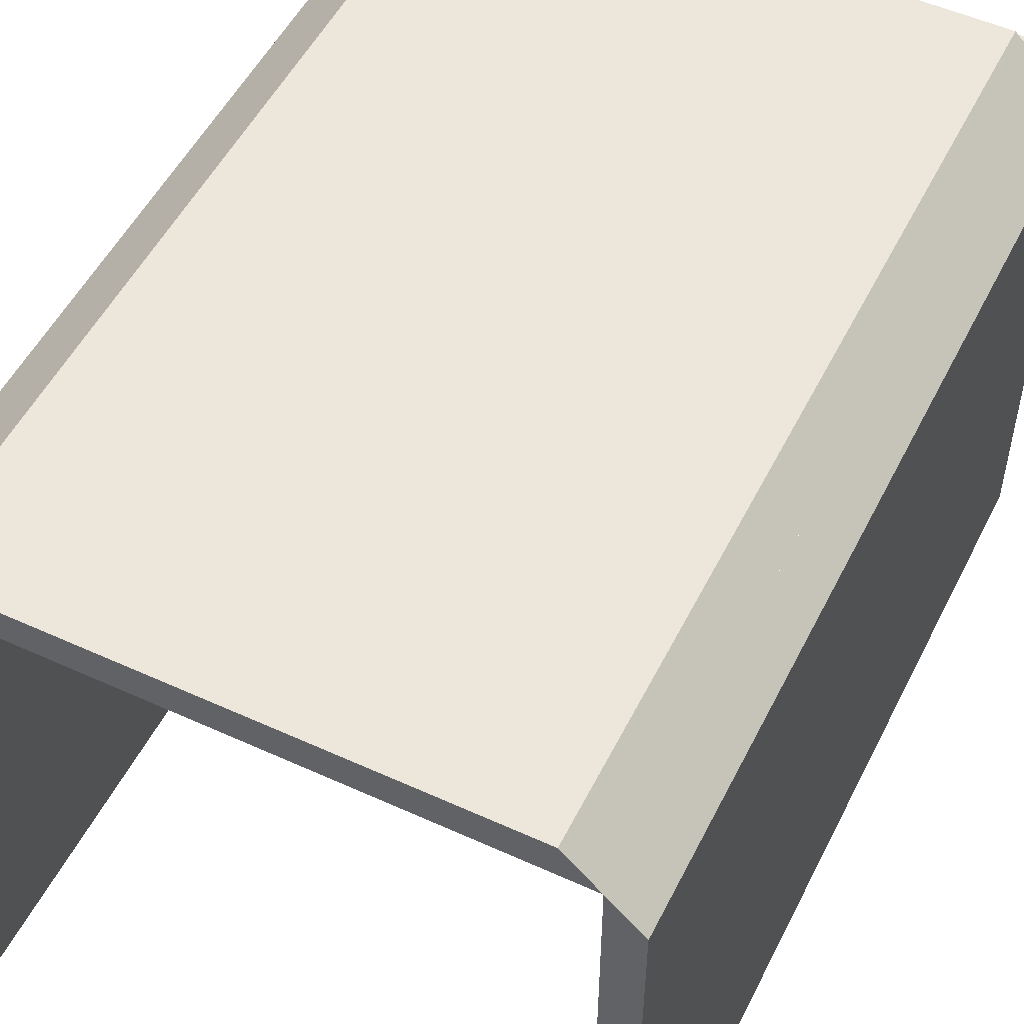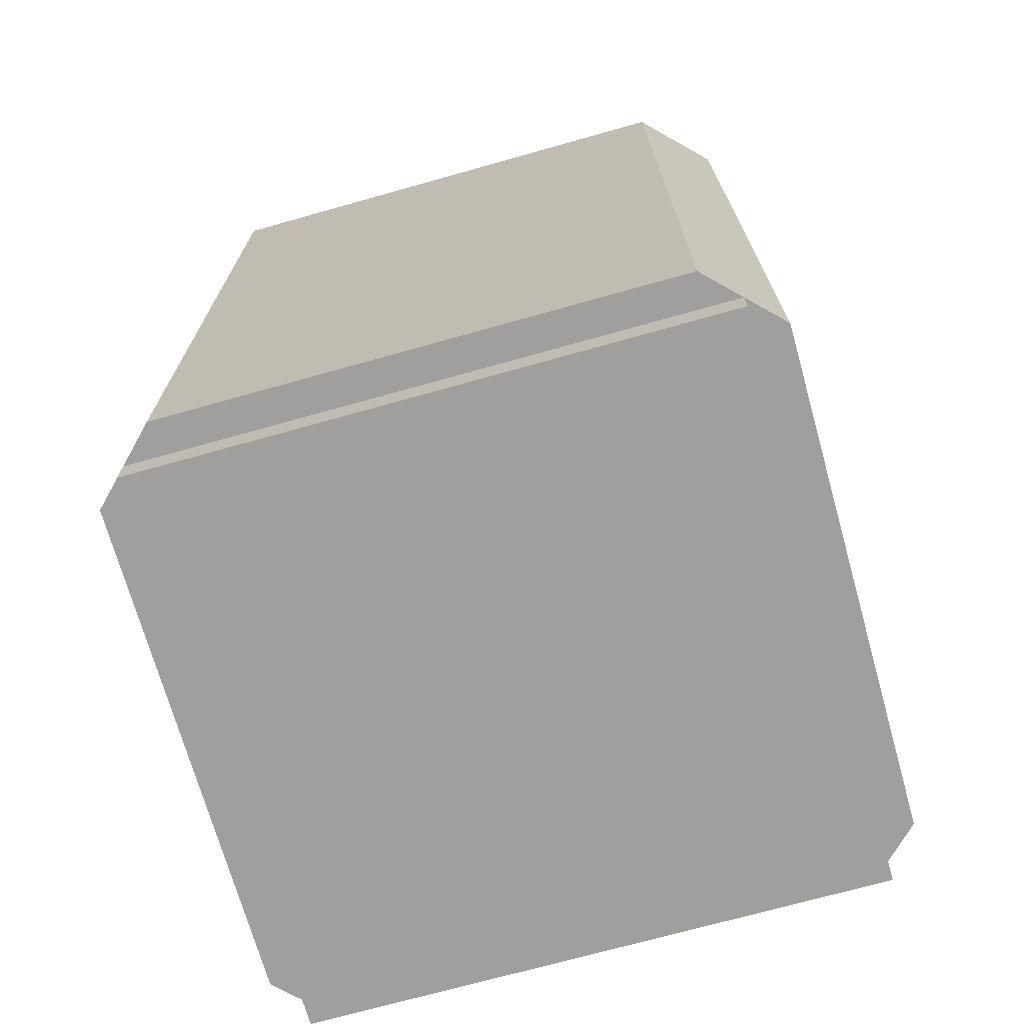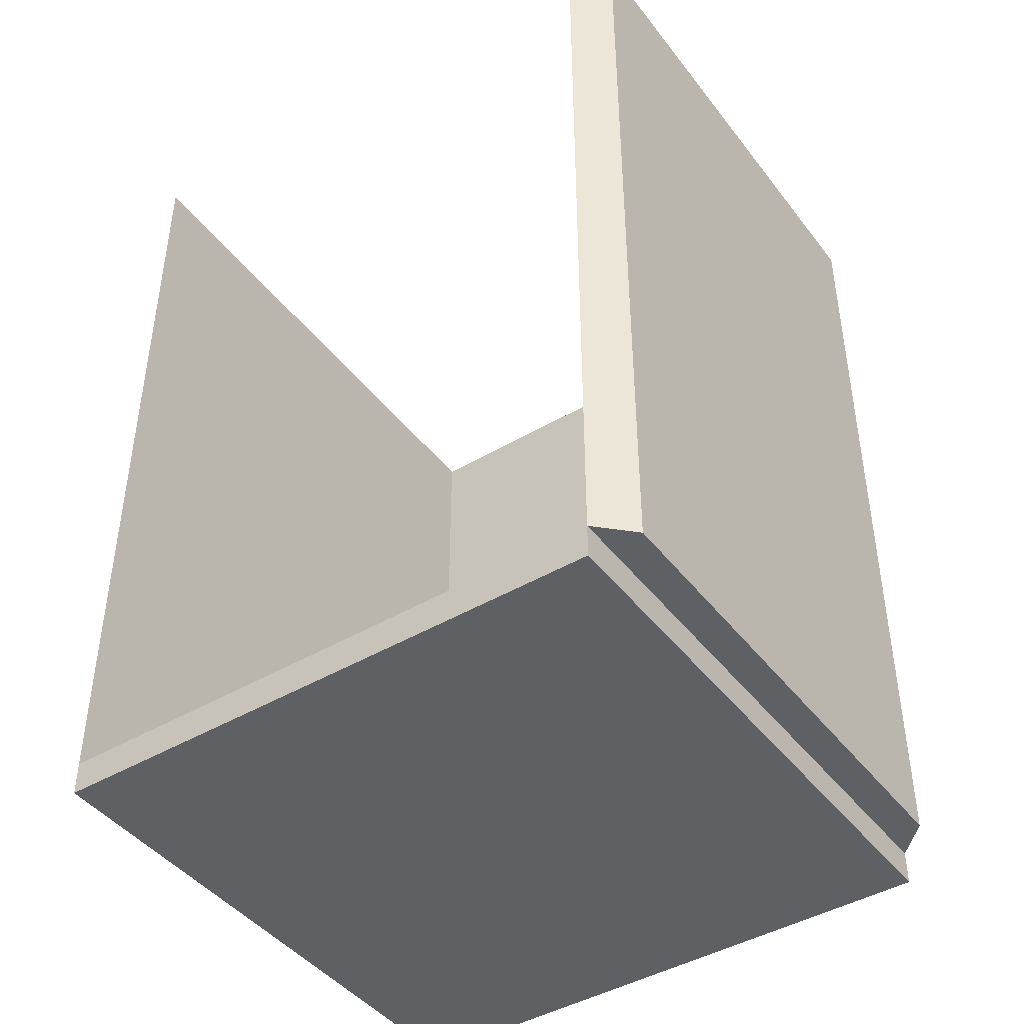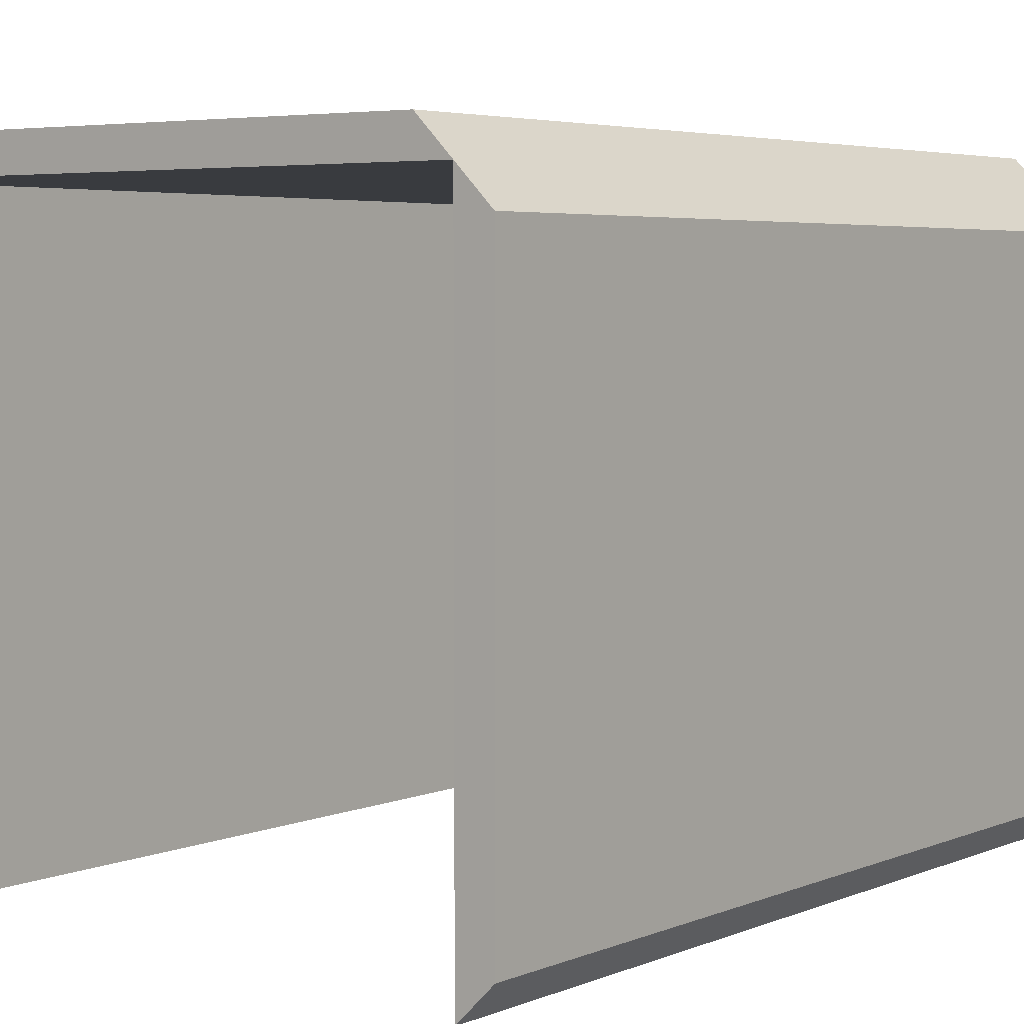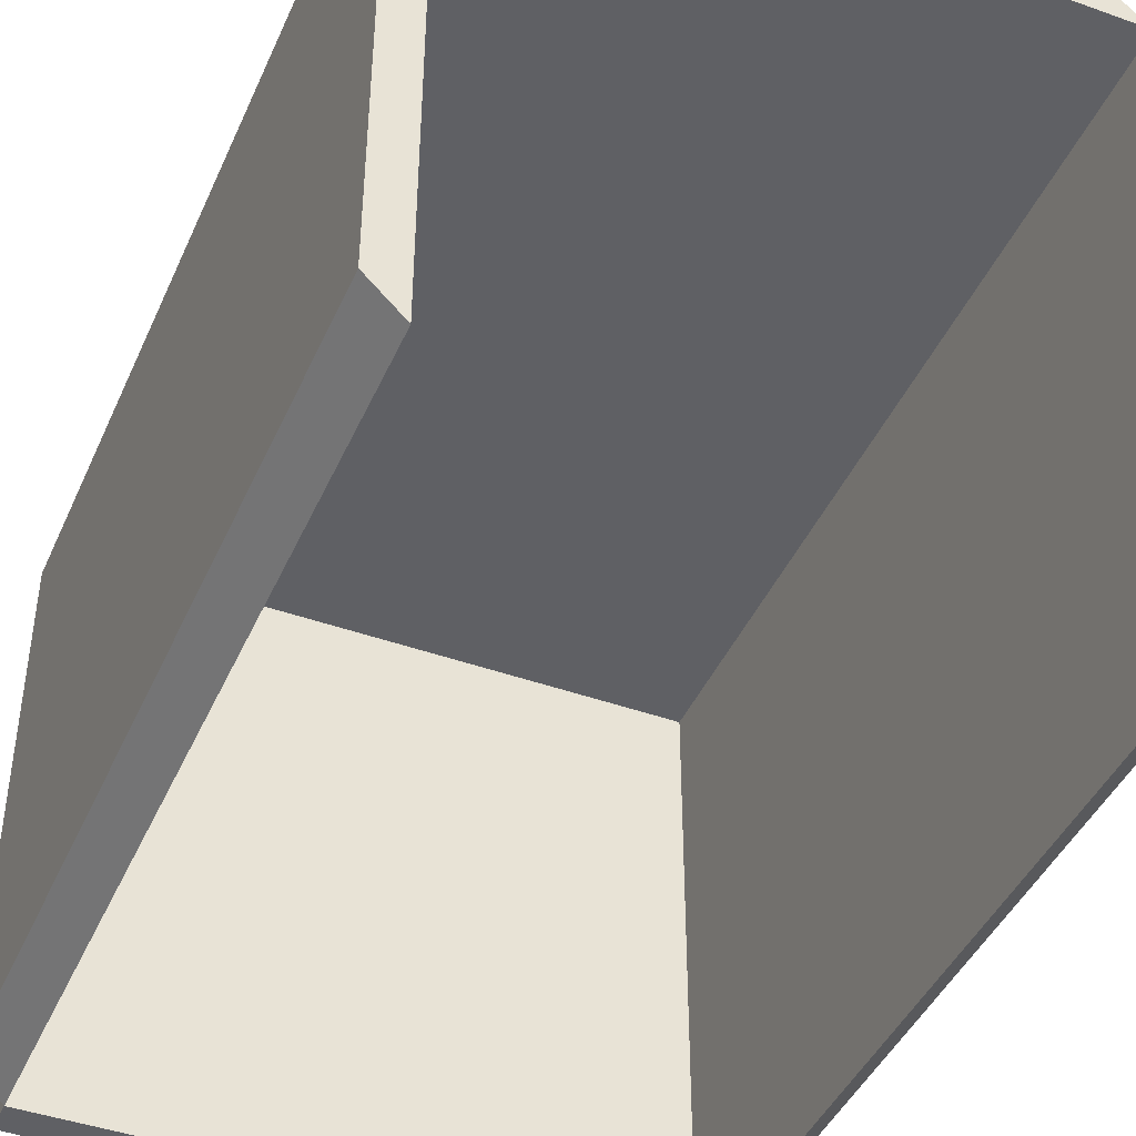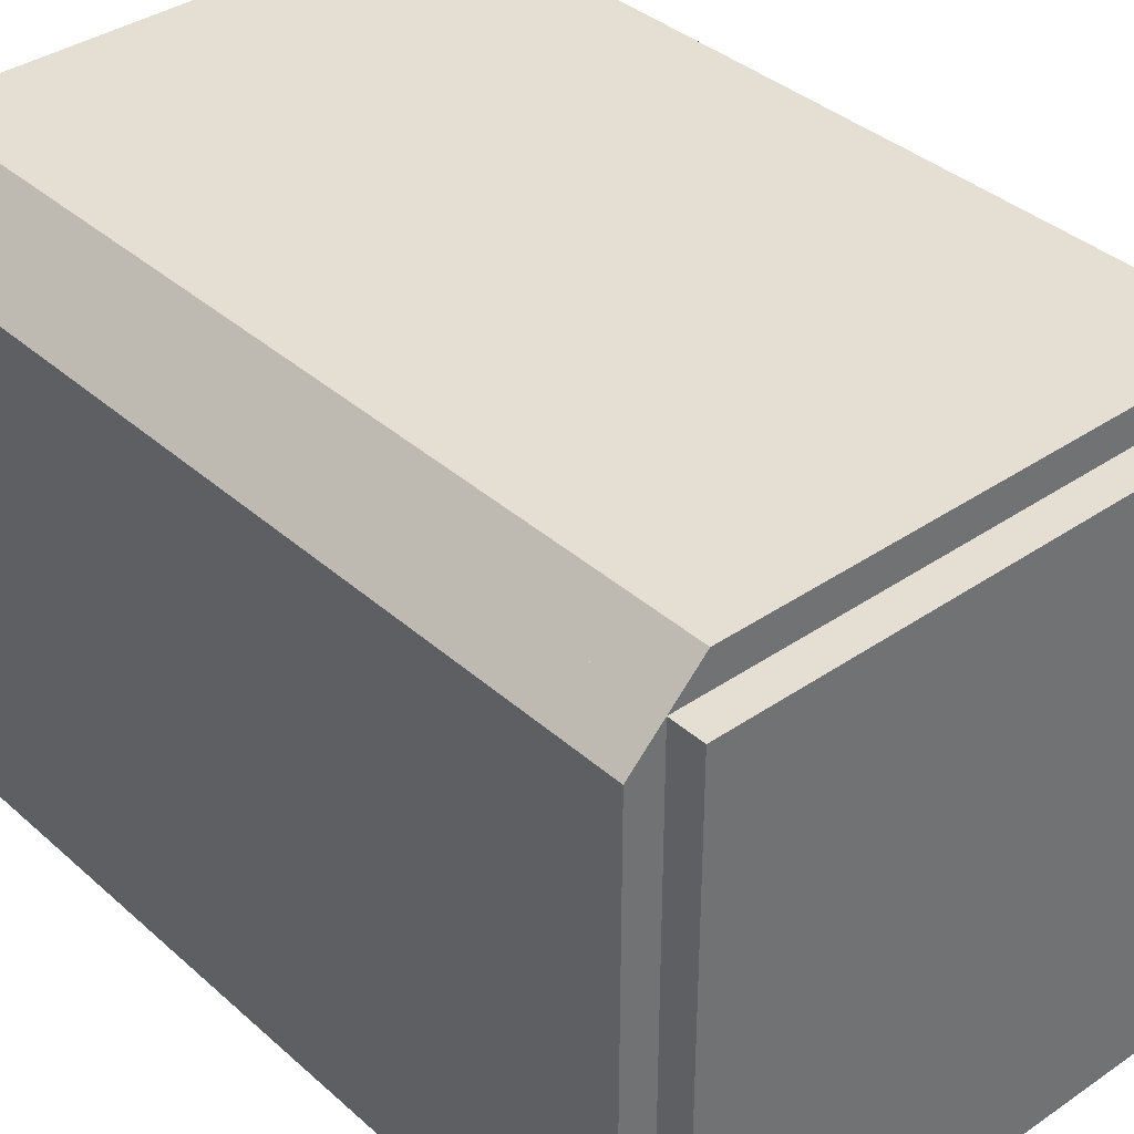
<metadata>
{"format":"obj","ext":"obj","renderer":"f3d","projection":"perspective","resolution":1024,"background":"white","views":[{"elev":52.1,"azim":-153.8,"up":"+Z"},{"elev":-71.4,"azim":15.7,"up":"+Y"},{"elev":-43.9,"azim":-145.3,"up":"+Y"},{"elev":4.3,"azim":-143.2,"up":"+Z"},{"elev":-43.5,"azim":157.1,"up":"+Z"},{"elev":37.2,"azim":-41.4,"up":"+Z"}]}
</metadata>
<code>
v 0.17 -0.1888 0.125
v 0.15 -0.1888 0.145
v 0.15 0.3212 0.145
v 0.17 0.3212 0.125
v -0.17 -0.1888 0.125
v -0.17 0.3212 0.125
v -0.15 0.3212 0.145
v -0.15 -0.1888 0.145
v 0.17 -0.1887 -0.215
v 0.19 -0.1887 -0.195
v 0.19 0.3212 -0.195
v 0.17 0.3212 -0.215
v 0.17 -0.1887 0.125
v 0.17 0.3212 0.125
v 0.19 0.3212 0.105
v 0.19 -0.1887 0.105
v -0.17 -0.1888 0.125
v -0.19 -0.1888 0.105
v -0.19 0.3212 0.105
v -0.17 0.3212 0.125
v -0.17 -0.1888 -0.215
v -0.17 0.3212 -0.215
v -0.19 0.3212 -0.195
v -0.19 -0.1888 -0.195
v -0.17 -0.2088 0.125
v -0.17 -0.1888 0.125
v 0.17 -0.1887 0.125
v 0.17 -0.2087 0.125
v -0.17 -0.2088 -0.215
v 0.17 -0.2087 -0.215
v 0.17 -0.1888 -0.215
v -0.17 -0.1888 -0.215
o group128369032
g mesh128369032
f 4 3 2 1
f 8 7 6 5
f 2 8 5 1
f 6 7 3 4
f 5 6 4 1
f 3 7 8 2
o group240847654
g mesh240847654
f 12 11 10 9
f 16 15 14 13
f 10 16 13 9
f 14 15 11 12
f 13 14 12 9
f 11 15 16 10
o group1386337691
g mesh1386337691
f 20 19 18 17
f 24 23 22 21
f 18 24 21 17
f 22 23 19 20
f 21 22 20 17
f 19 23 24 18
o group756052679
g mesh756052679
f 28 27 26 25
f 32 31 30 29
f 26 32 29 25
f 30 31 27 28
f 29 30 28 25
f 27 31 32 26

</code>
